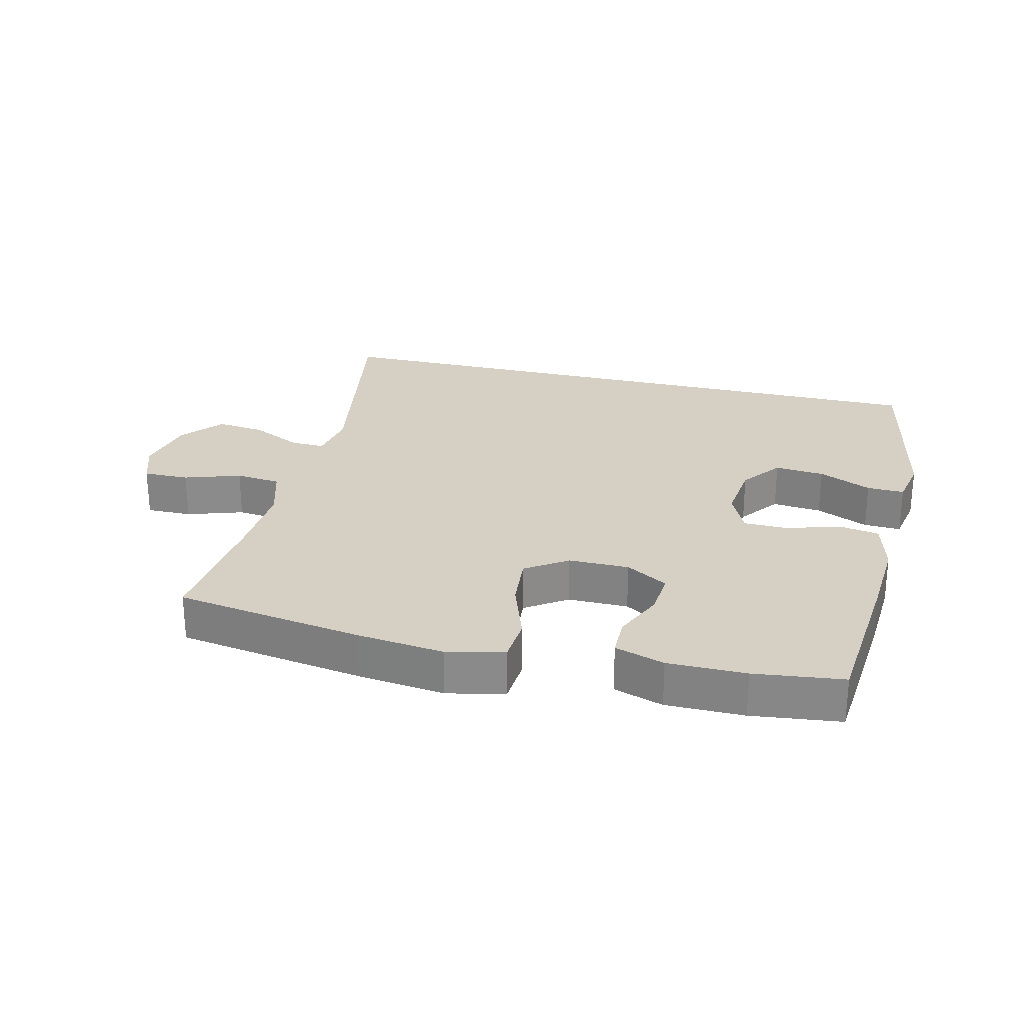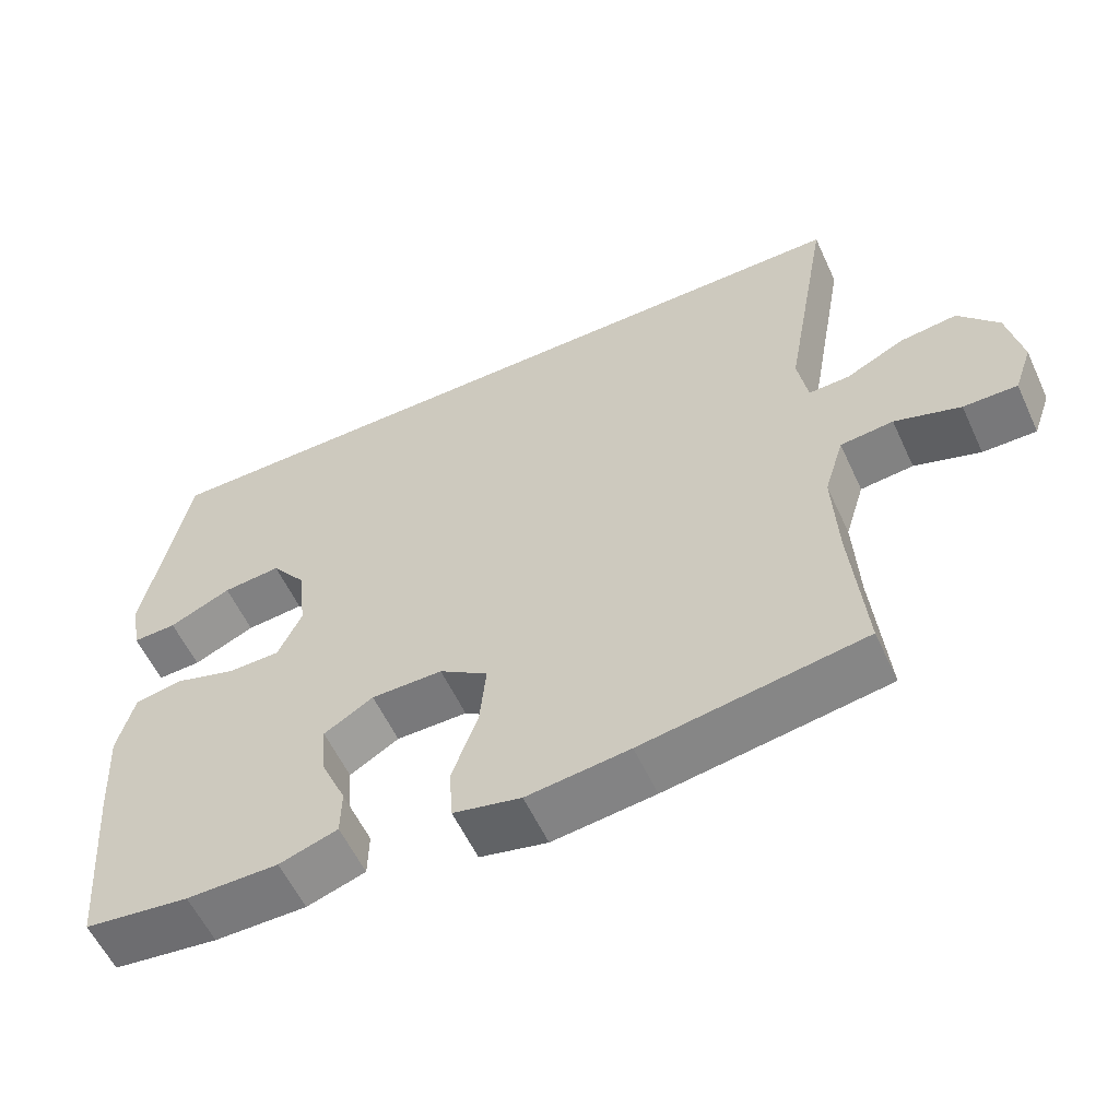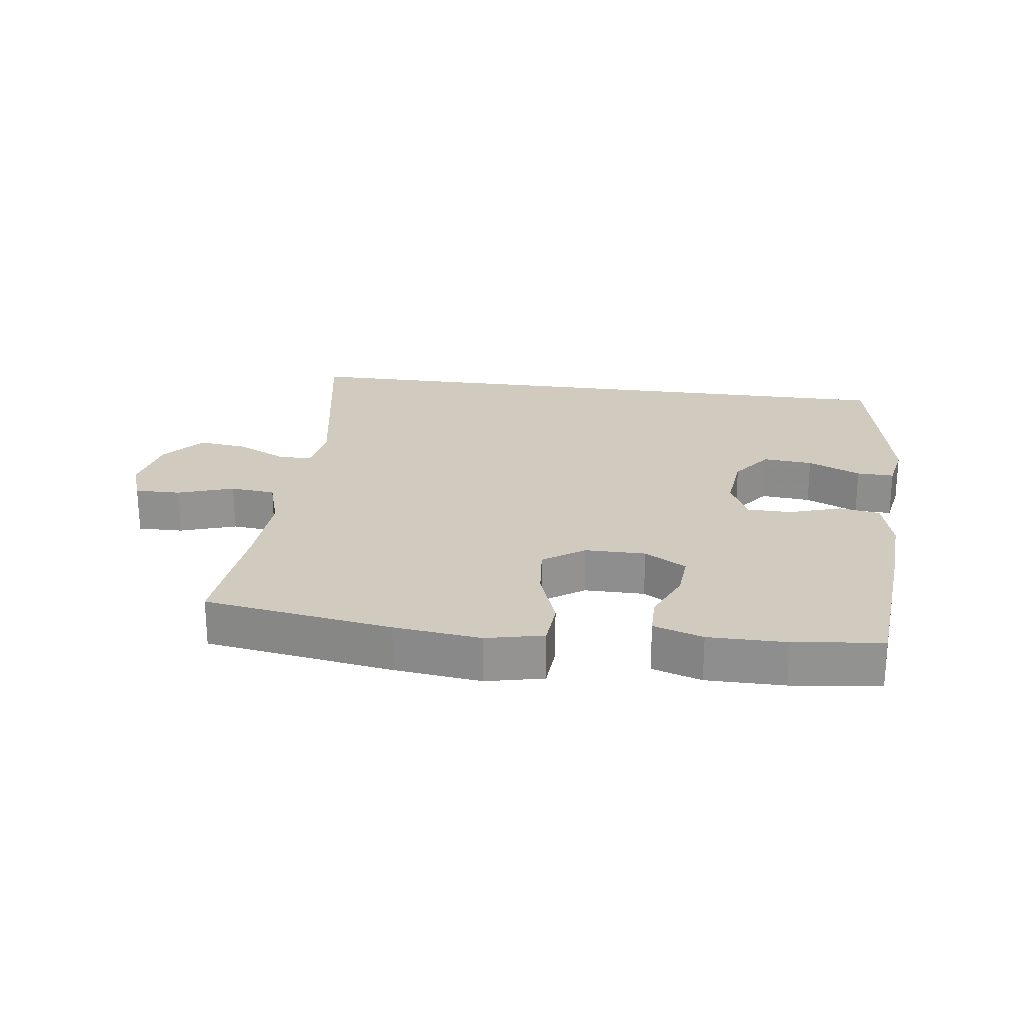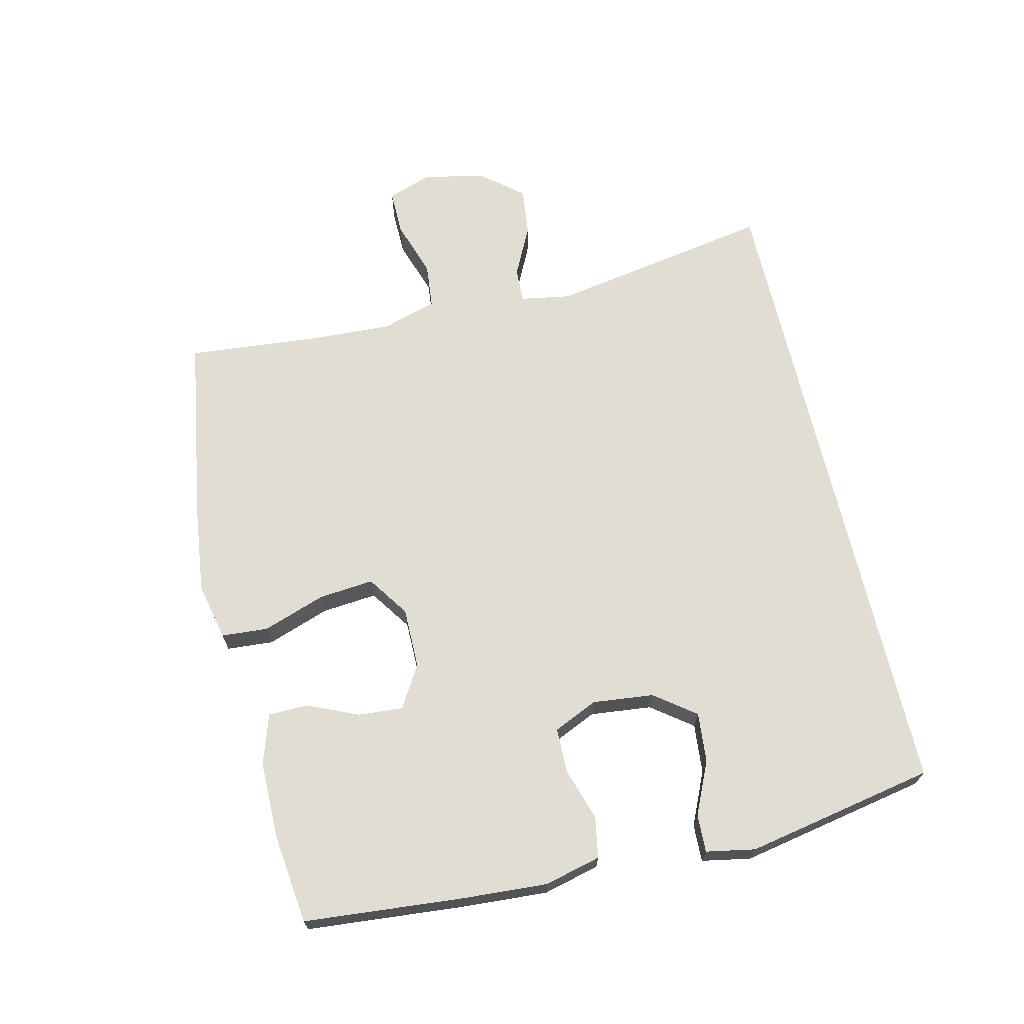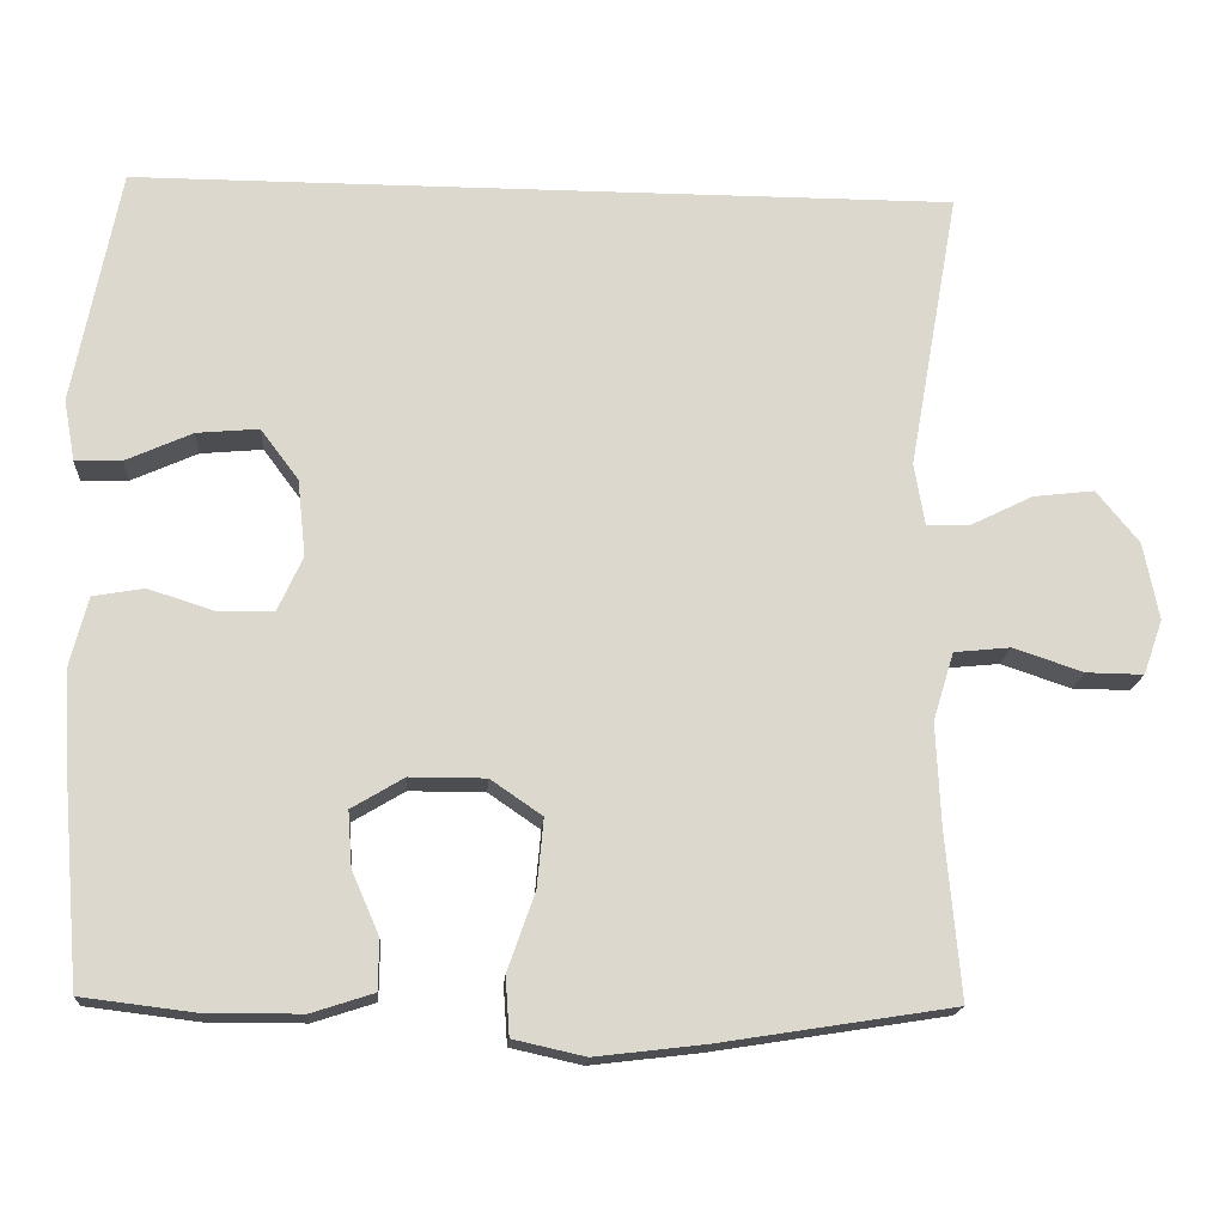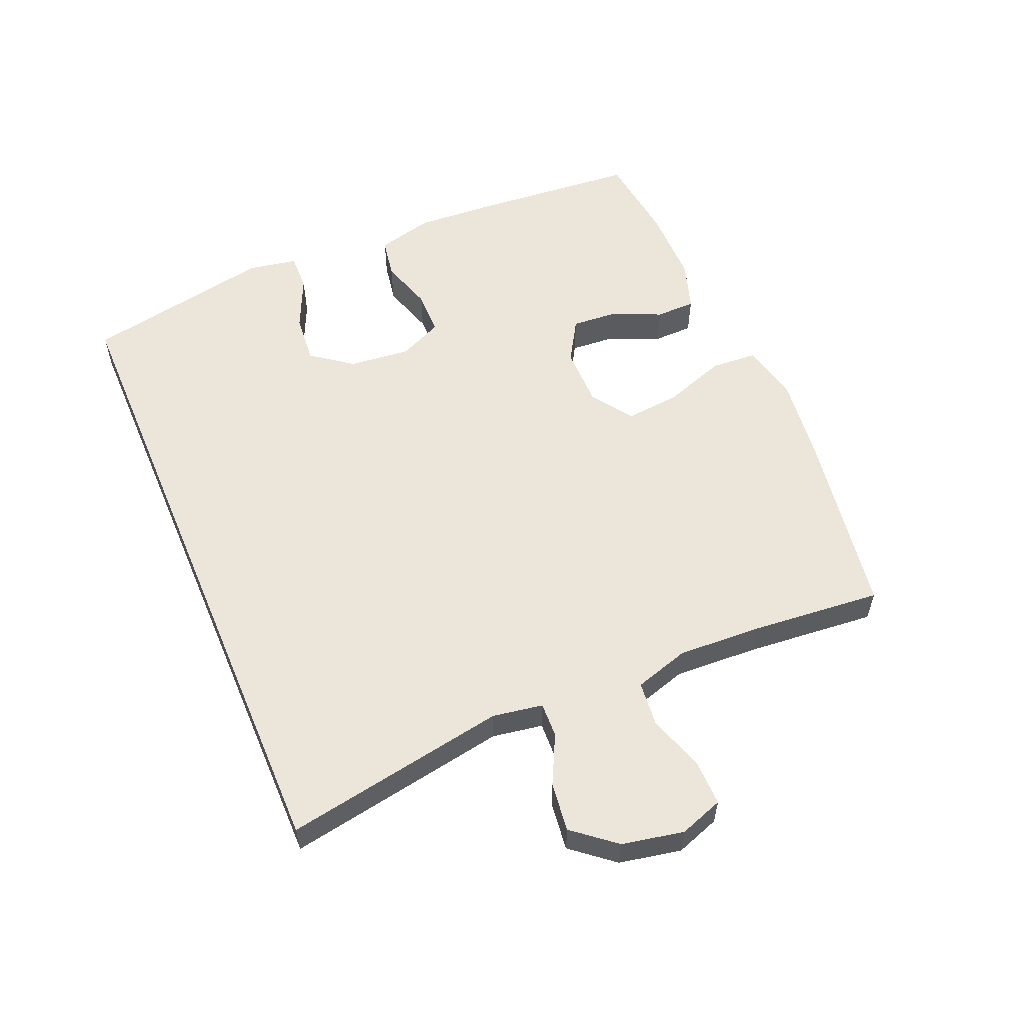
<metadata>
{"format":"obj","ext":"obj","renderer":"f3d","projection":"perspective","resolution":1024,"background":"white","views":[{"elev":26.4,"azim":-166.2,"up":"+Y"},{"elev":-57.9,"azim":24.8,"up":"+Z"},{"elev":23.6,"azim":-172.4,"up":"+Y"},{"elev":68.1,"azim":-103.1,"up":"+Y"},{"elev":-17.1,"azim":-4.0,"up":"+Z"},{"elev":56.7,"azim":67.1,"up":"+Y"}]}
</metadata>
<code>
v 0.524 0.07 0.5
v 0.462 0.07 0.153
v 0.475 0.07 0.075
v 0.529 0.07 0.077
v 0.606 0.07 0.115
v 0.682 0.07 0.124
v 0.735 0.07 0.059
v 0.754 0.07 -0.037
v 0.73 0.07 -0.105
v 0.659 0.07 -0.104
v 0.572 0.07 -0.075
v 0.502 0.07 -0.082
v 0.476 0.07 -0.167
v 0.482 0.07 -0.297
v 0.5 0.07 -0.5
v 0.208 0.07 -0.546
v 0.073 0.07 -0.562
v -0.016 0.07 -0.542
v -0.021 0.07 -0.47
v 0.013 0.07 -0.373
v 0.021 0.07 -0.288
v -0.043 0.07 -0.244
v -0.137 0.07 -0.244
v -0.202 0.07 -0.283
v -0.197 0.07 -0.352
v -0.163 0.07 -0.43
v -0.164 0.07 -0.492
v -0.241 0.07 -0.517
v -0.362 0.07 -0.517
v -0.5 0.07 -0.5
v -0.521 0.07 -0.253
v -0.529 0.07 -0.122
v -0.507 0.07 -0.035
v -0.444 0.07 -0.024
v -0.362 0.07 -0.05
v -0.293 0.07 -0.049
v -0.262 0.07 0.019
v -0.272 0.07 0.114
v -0.319 0.07 0.177
v -0.396 0.07 0.17
v -0.478 0.07 0.133
v -0.536 0.07 0.131
v -0.55 0.07 0.207
v -0.493 0.07 0.5
v 0.524 0 0.5
v 0.462 0 0.153
v 0.475 0 0.075
v 0.529 0 0.077
v 0.606 0 0.115
v 0.682 0 0.124
v 0.735 0 0.059
v 0.754 0 -0.037
v 0.73 0 -0.105
v 0.659 0 -0.104
v 0.572 0 -0.075
v 0.502 0 -0.082
v 0.476 0 -0.167
v 0.482 0 -0.297
v 0.5 0 -0.5
v 0.208 0 -0.546
v 0.073 0 -0.562
v -0.016 0 -0.542
v -0.021 0 -0.47
v 0.013 0 -0.373
v 0.021 0 -0.288
v -0.043 0 -0.244
v -0.137 0 -0.244
v -0.202 0 -0.283
v -0.197 0 -0.352
v -0.163 0 -0.43
v -0.164 0 -0.492
v -0.241 0 -0.517
v -0.362 0 -0.517
v -0.5 0 -0.5
v -0.521 0 -0.253
v -0.529 0 -0.122
v -0.507 0 -0.035
v -0.444 0 -0.024
v -0.362 0 -0.05
v -0.293 0 -0.049
v -0.262 0 0.019
v -0.272 0 0.114
v -0.319 0 0.177
v -0.396 0 0.17
v -0.478 0 0.133
v -0.536 0 0.131
v -0.55 0 0.207
v -0.493 0 0.5
f 42 43 44
f 41 42 44
f 40 41 44
f 39 40 44 1
f 38 39 1 2
f 37 38 2 3
f 36 37 3 4
f 33 34 35
f 32 33 35
f 31 32 35
f 30 31 35
f 29 30 35
f 28 29 35
f 27 28 35
f 26 27 35
f 25 26 35
f 24 25 35 36
f 23 24 36
f 22 23 36 4
f 18 19 20
f 17 18 20
f 16 17 20
f 15 16 20
f 14 15 20
f 13 14 20 21
f 21 22 4
f 13 21 4
f 12 13 4
f 9 10 11
f 8 9 11
f 8 11 12
f 7 8 12
f 6 7 12
f 5 6 12
f 4 5 12
f 88 87 86
f 88 86 85
f 88 85 84
f 45 88 84 83
f 46 45 83 82
f 47 46 82 81
f 48 47 81 80
f 79 78 77
f 79 77 76
f 79 76 75
f 79 75 74
f 79 74 73
f 79 73 72
f 79 72 71
f 79 71 70
f 79 70 69
f 80 79 69 68
f 80 68 67
f 48 80 67 66
f 64 63 62
f 64 62 61
f 64 61 60
f 64 60 59
f 64 59 58
f 65 64 58 57
f 48 66 65
f 48 65 57
f 48 57 56
f 55 54 53
f 55 53 52
f 56 55 52
f 56 52 51
f 56 51 50
f 56 50 49
f 56 49 48
f 1 45 46 2
f 2 46 47 3
f 3 47 48 4
f 4 48 49 5
f 5 49 50 6
f 6 50 51 7
f 7 51 52 8
f 8 52 53 9
f 9 53 54 10
f 10 54 55 11
f 11 55 56 12
f 12 56 57 13
f 13 57 58 14
f 14 58 59 15
f 15 59 60 16
f 16 60 61 17
f 17 61 62 18
f 18 62 63 19
f 19 63 64 20
f 20 64 65 21
f 21 65 66 22
f 22 66 67 23
f 23 67 68 24
f 24 68 69 25
f 25 69 70 26
f 26 70 71 27
f 27 71 72 28
f 28 72 73 29
f 29 73 74 30
f 30 74 75 31
f 31 75 76 32
f 32 76 77 33
f 33 77 78 34
f 34 78 79 35
f 35 79 80 36
f 36 80 81 37
f 37 81 82 38
f 38 82 83 39
f 39 83 84 40
f 40 84 85 41
f 41 85 86 42
f 42 86 87 43
f 43 87 88 44
f 44 88 45 1

</code>
